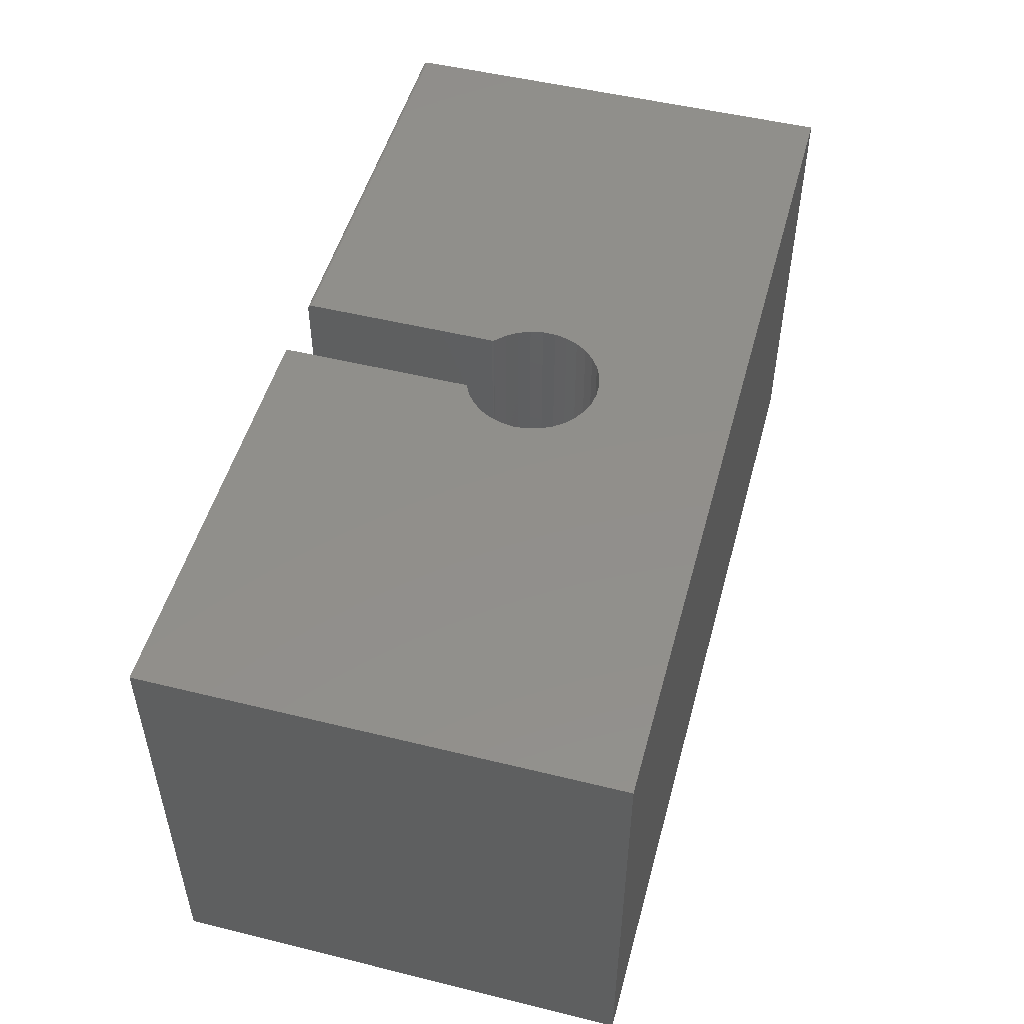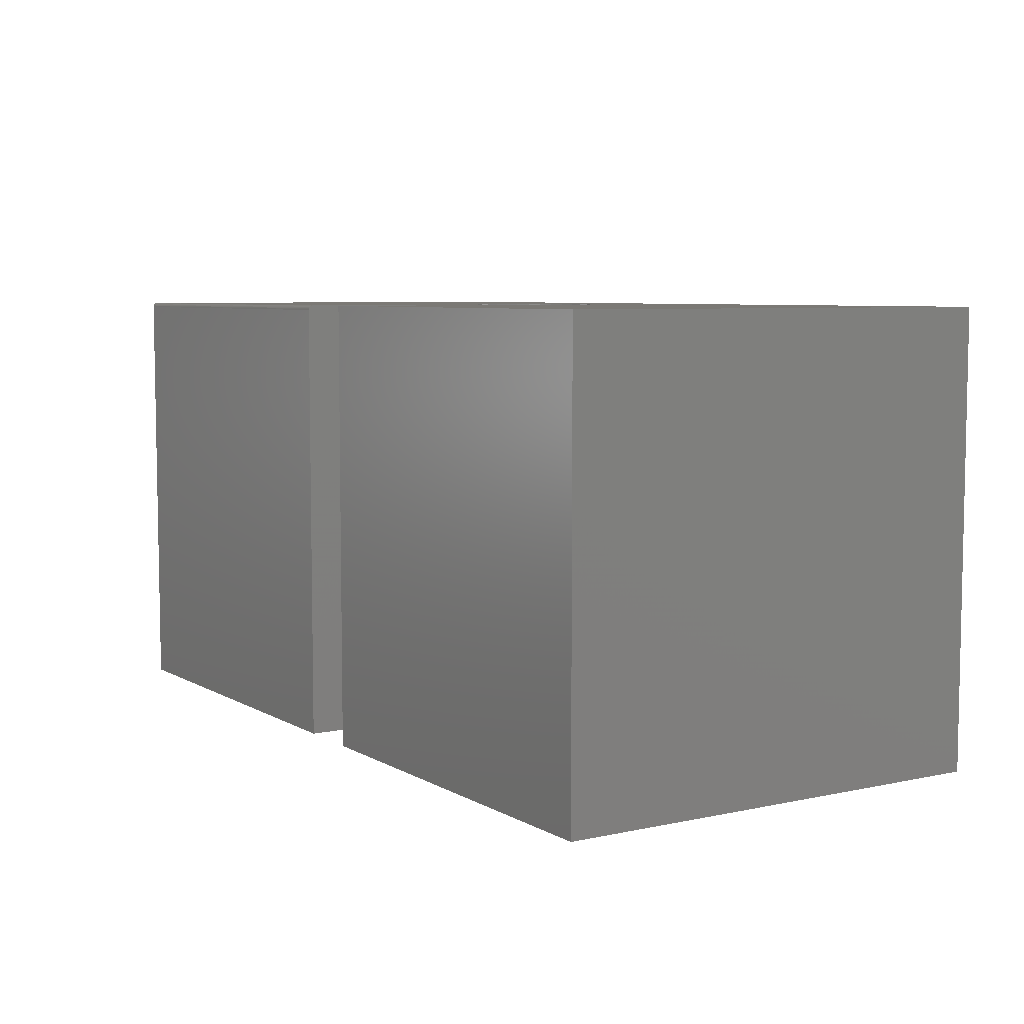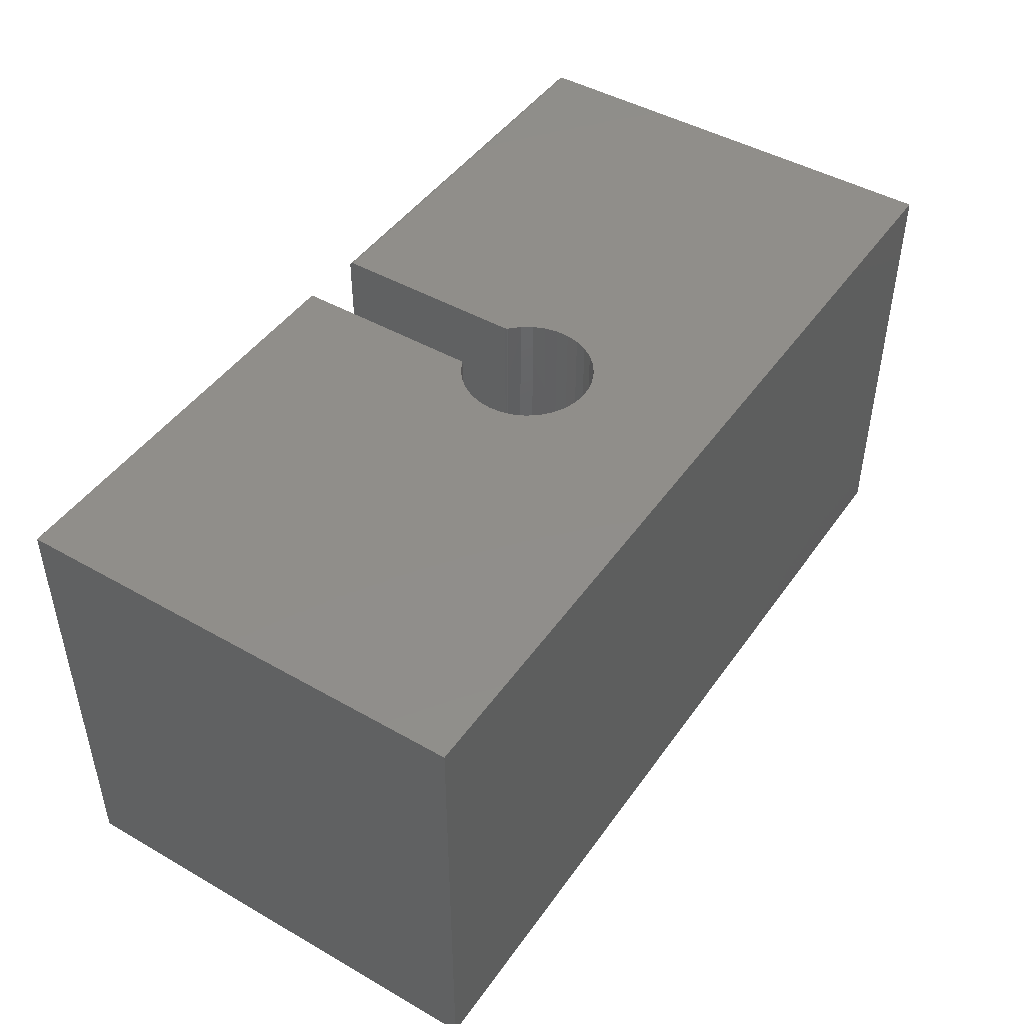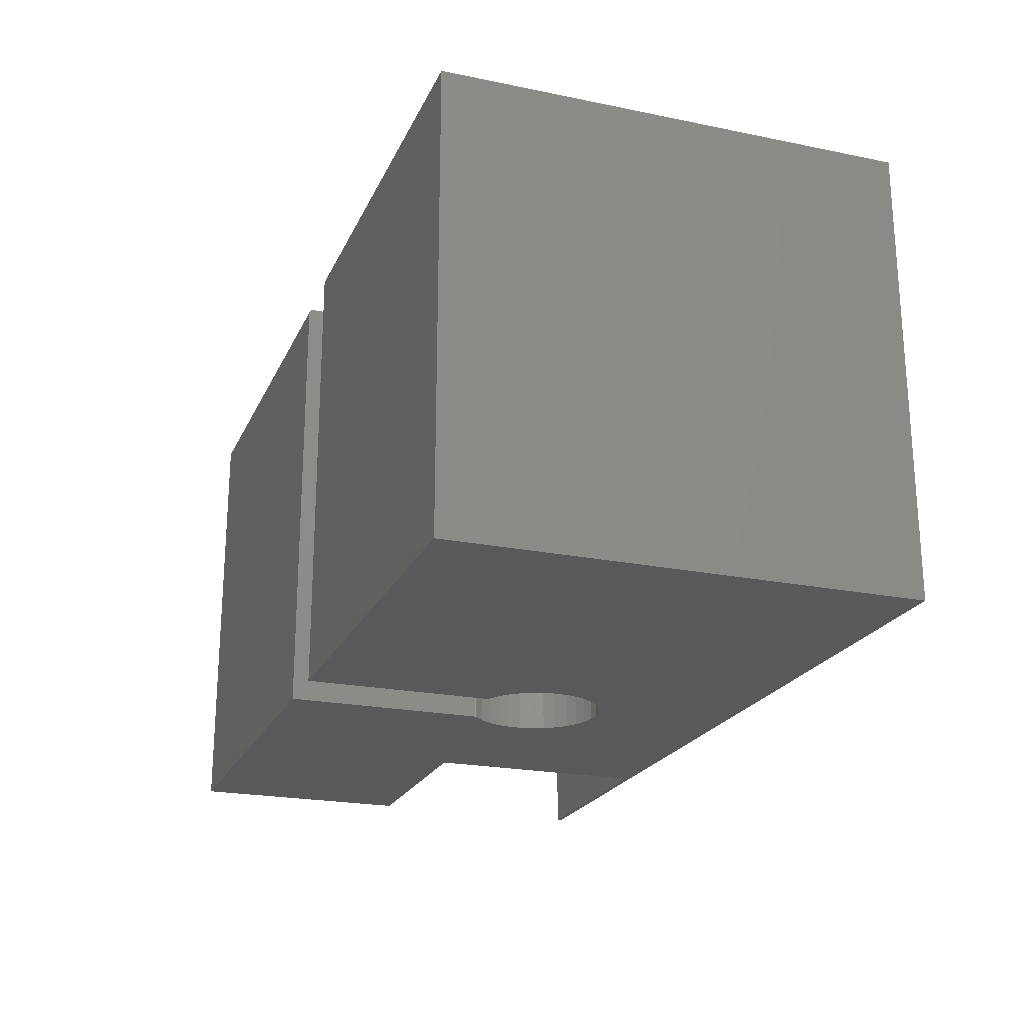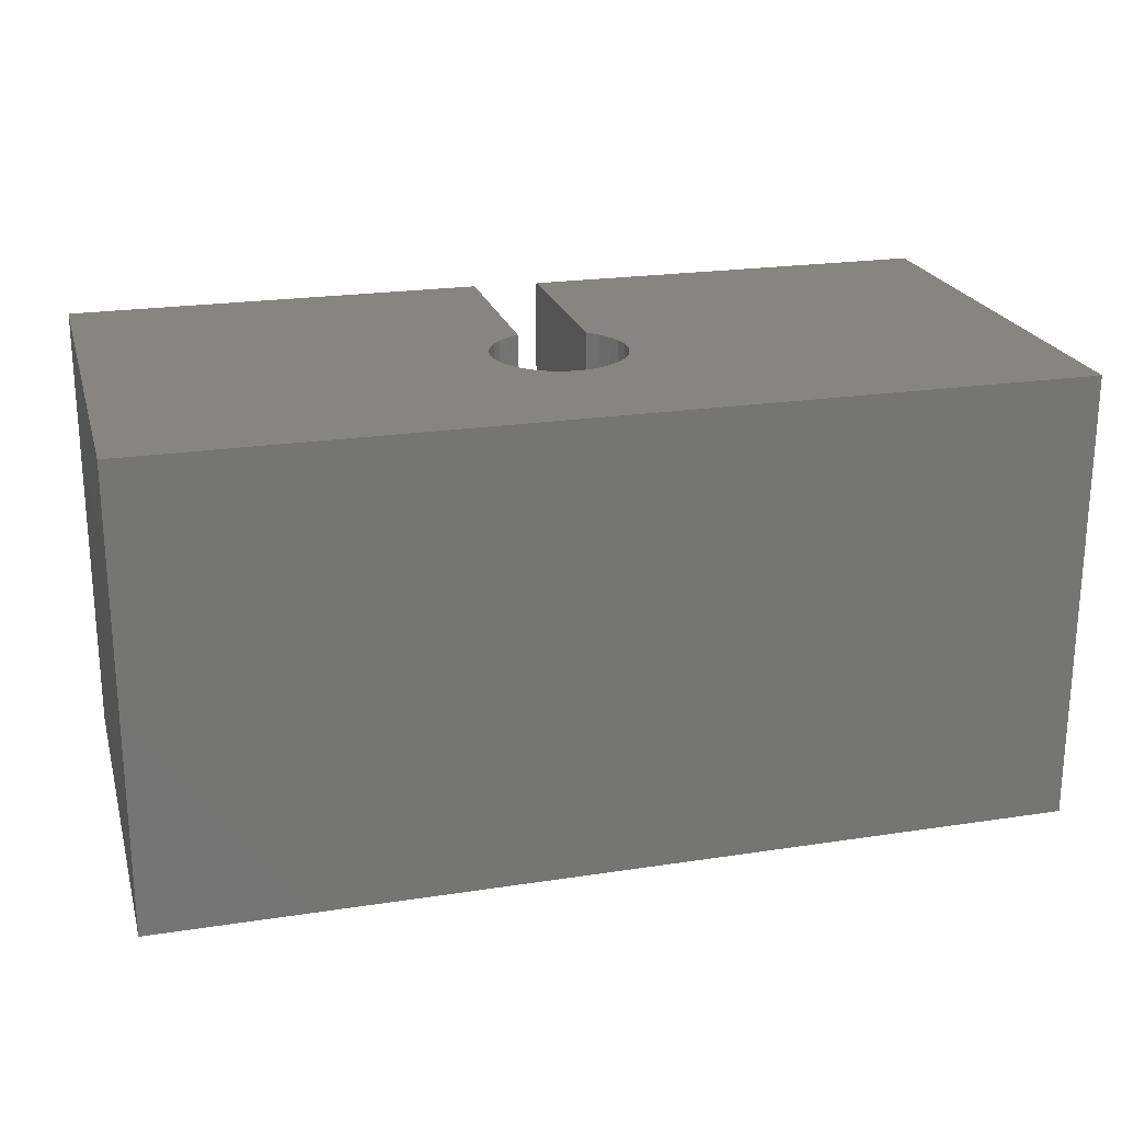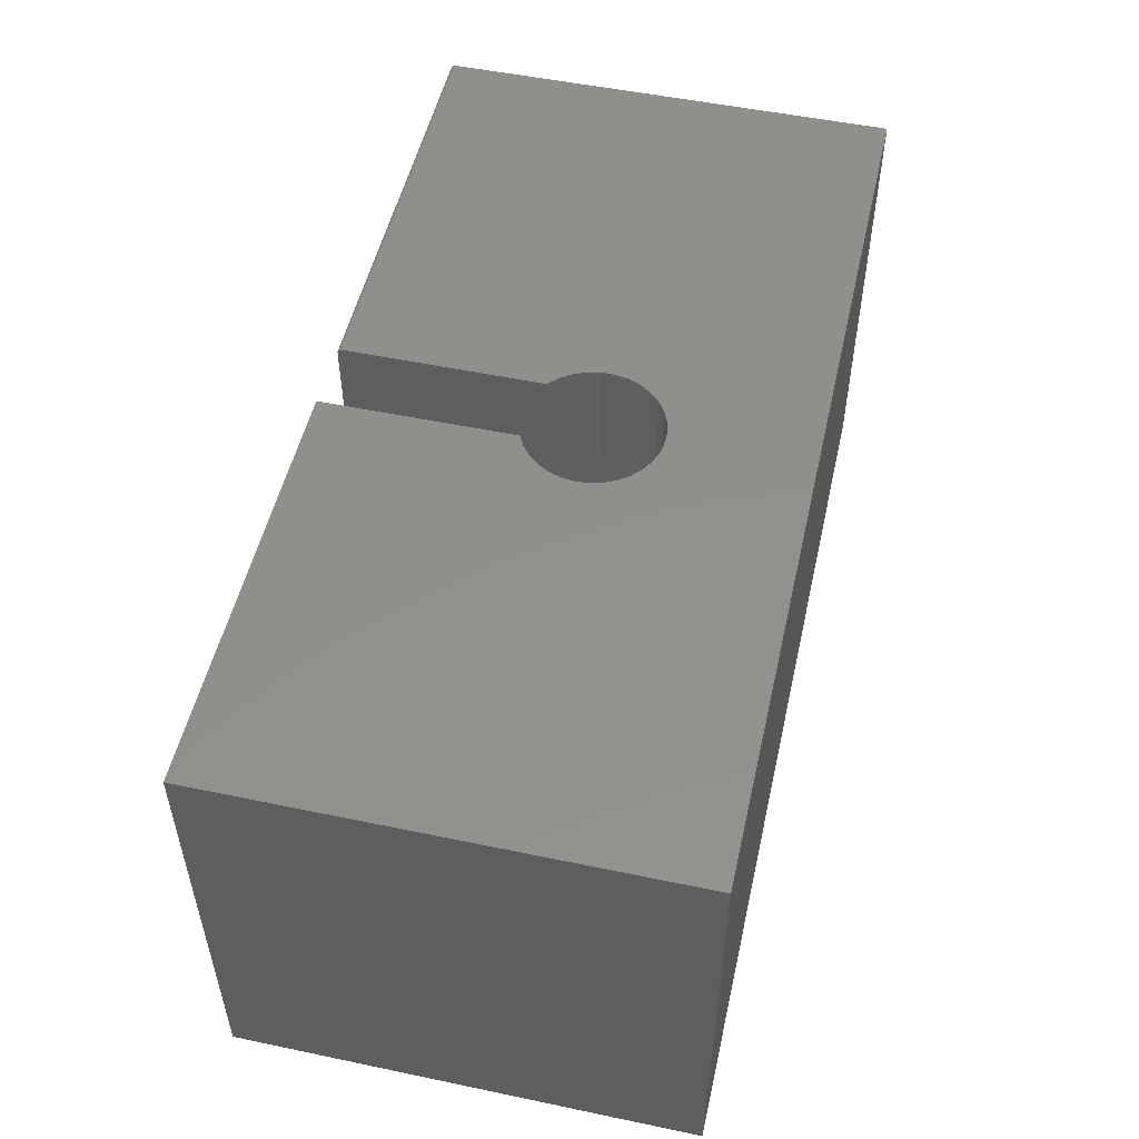
<metadata>
{"format":"stl","ext":"stl","renderer":"f3d","projection":"perspective","resolution":1024,"background":"white","views":[{"elev":50.4,"azim":-74.9,"up":"+Y"},{"elev":6.5,"azim":-122.5,"up":"+Y"},{"elev":46.0,"azim":-56.8,"up":"+Y"},{"elev":-22.0,"azim":-109.6,"up":"+Y"},{"elev":22.1,"azim":-14.9,"up":"+Y"},{"elev":52.0,"azim":-77.3,"up":"+Y"}]}
</metadata>
<code>
# stl→obj: 104 verts, 204 faces
v 0.75 -0.75 -0.375
v 0.05526 -0.75 -0.04712
v 0.05526 -0.75 -0.375
v 0.375 -0.75 0
v 0.375 -0.75 0.375
v 0.09684 -0.75 0.05382
v 0.09677 -0.75 0.03252
v 0.09264 -0.75 0.01163
v 0.08458 -0.75 -0.008091
v -0.75 -0.75 -0.375
v -0.05526 -0.75 -0.375
v -0.05526 -0.75 -0.05921
v -0.07414 -0.75 -0.04934
v -0.09077 -0.75 -0.03604
v -0.1046 -0.75 -0.0198
v -0.115 -0.75 -0.001224
v -0.1217 -0.75 0.019
v -0.1244 -0.75 0.04013
v -0.123 -0.75 0.06139
v -0.1175 -0.75 0.08198
v -0.75 -0.75 0.3829
v -0.1082 -0.75 0.1012
v -0.09547 -0.75 0.1182
v -0.07967 -0.75 0.1325
v -0.06144 -0.75 0.1435
v -0.04143 -0.75 0.1508
v -0.02039 -0.75 0.1542
v 0.75 -0.75 0.375
v 0.75 -0.75 0.3829
v 0.0008931 -0.75 0.1534
v 0.02165 -0.75 0.1486
v 0.0411 -0.75 0.14
v 0.05854 -0.75 0.1277
v 0.07332 -0.75 0.1124
v 0.08489 -0.75 0.09451
v 0.09283 -0.75 0.07474
v 0.0556 -0.75 -0.04485
v 0.75 -0.75 -5.551e-17
v 0.05803 -0.75 -0.04116
v 0.05724 -0.75 -0.04193
v 0.05656 -0.75 -0.04281
v 0.05526 -0.75 -0.04342
v 0.05535 -0.75 -0.04597
v 0.0729 -0.75 -0.0259
v 0.75 1.67e-16 -0.3672
v 0.75 -0.001317 -0.3715
v 0.75 -0.0001501 -0.3687
v 0.75 -0.0005947 -0.3702
v 0.75 2.086e-16 0.3829
v 0.75 -0.1875 0.375
v 0.75 -0.1875 -2.296e-17
v 0.75 -0.003472 -0.3737
v 0.75 -0.007812 -0.375
v 0.75 -0.006288 -0.3748
v 0.75 -0.004823 -0.3744
v 0.75 -0.002288 -0.3727
v 0.375 -0.1875 0
v 0.375 -0.1875 0.375
v 0.05526 -0.007812 -0.375
v 0.05526 -0.003472 -0.3737
v 0.05526 -0.006288 -0.3748
v 0.05526 -0.004823 -0.3744
v 0.05526 -0.001317 -0.3715
v 0.05526 7.985e-17 -0.04712
v 0.05526 8.984e-17 -0.3672
v 0.05526 -0.0001501 -0.3687
v 0.05526 -0.0005947 -0.3702
v 0.05526 -0.002288 -0.3727
v -0.04143 1.139e-16 0.1508
v -0.06144 1.113e-16 0.1435
v -0.07967 1.086e-16 0.1325
v -0.09547 1.061e-16 0.1182
v -0.1082 1.037e-16 0.1012
v -0.1175 1.016e-16 0.08198
v -0.123 9.987e-17 0.06139
v -0.1244 9.853e-17 0.04013
v -0.1217 9.766e-17 0.019
v -0.115 9.728e-17 -0.001224
v -0.1046 9.74e-17 -0.0198
v -0.09077 9.803e-17 -0.03604
v -0.07414 9.914e-17 -0.04934
v -0.05526 9.466e-17 -0.05921
v -0.02039 1.164e-16 0.1542
v 0.0008931 1.187e-16 0.1534
v 0.02165 1.208e-16 0.1486
v 0.0411 1.224e-16 0.14
v 0.05854 1.237e-16 0.1277
v 0.07332 1.245e-16 0.1124
v 0.08489 1.248e-16 0.09451
v 0.09283 1.246e-16 0.07474
v 0.09684 1.239e-16 0.05382
v 0.09677 1.227e-16 0.03252
v 0.09264 1.21e-16 0.01163
v 0.08458 1.191e-16 -0.008091
v 0.0729 1.168e-16 -0.0259
v 0.05803 1.143e-16 -0.04116
v -0.75 0 -0.375
v -0.05526 7.713e-17 -0.375
v -0.75 4.207e-17 0.3829
v 0.05535 1.077e-16 -0.04597
v 0.0556 1.078e-16 -0.04485
v 0.05526 1.138e-16 -0.04342
v 0.05656 1.08e-16 -0.04281
v 0.05724 1.081e-16 -0.04193
f 1 2 3
f 4 5 6
f 4 6 7
f 4 7 8
f 4 8 9
f 10 11 12
f 10 12 13
f 10 13 14
f 10 14 15
f 10 15 16
f 10 16 17
f 10 17 18
f 10 18 19
f 10 19 20
f 21 10 20
f 21 20 22
f 21 22 23
f 21 23 24
f 21 24 25
f 21 25 26
f 21 26 27
f 21 27 5
f 21 5 28
f 21 28 29
f 5 27 30
f 5 30 31
f 5 31 32
f 5 32 33
f 5 33 34
f 5 34 35
f 5 35 36
f 5 36 6
f 37 38 39
f 37 39 40
f 37 40 41
f 37 41 42
f 38 37 43
f 38 43 2
f 38 2 1
f 4 9 38
f 38 9 44
f 38 44 39
f 45 46 47
f 46 48 47
f 49 29 28
f 49 28 50
f 49 50 51
f 49 51 45
f 52 1 53
f 52 53 54
f 52 54 55
f 38 1 52
f 38 52 56
f 38 56 46
f 38 46 45
f 38 45 51
f 57 51 58
f 58 51 50
f 5 4 58
f 58 4 57
f 28 5 50
f 50 5 58
f 4 38 57
f 57 38 51
f 59 60 61
f 60 62 61
f 63 64 65
f 63 65 66
f 63 66 67
f 2 64 63
f 2 63 68
f 2 68 60
f 2 60 59
f 2 59 3
f 69 25 70
f 70 25 24
f 70 24 71
f 71 24 23
f 71 23 72
f 72 23 22
f 72 22 73
f 73 22 20
f 73 20 74
f 74 20 19
f 74 19 75
f 75 19 18
f 75 18 76
f 76 18 17
f 76 17 77
f 77 17 16
f 77 16 78
f 78 16 15
f 78 15 79
f 79 15 14
f 79 14 80
f 80 14 13
f 80 13 81
f 81 13 12
f 81 12 82
f 25 69 26
f 26 69 83
f 26 83 27
f 27 83 84
f 27 84 30
f 30 84 85
f 30 85 31
f 31 85 86
f 31 86 32
f 32 86 87
f 32 87 33
f 33 87 88
f 33 88 34
f 34 88 89
f 34 89 35
f 35 89 90
f 35 90 36
f 36 90 91
f 36 91 6
f 6 91 92
f 6 92 7
f 7 92 93
f 7 93 8
f 8 93 94
f 8 94 9
f 9 94 95
f 9 95 44
f 44 95 96
f 44 96 39
f 97 74 75
f 97 75 76
f 97 76 77
f 97 77 78
f 97 78 79
f 97 79 80
f 97 80 81
f 97 81 82
f 97 82 98
f 99 49 83
f 99 83 69
f 99 69 70
f 99 70 71
f 99 71 72
f 99 72 73
f 99 73 74
f 99 74 97
f 49 45 96
f 49 96 95
f 49 95 94
f 49 94 93
f 49 93 92
f 49 92 91
f 49 91 90
f 49 90 89
f 49 89 88
f 49 88 87
f 49 87 86
f 49 86 85
f 49 85 84
f 49 84 83
f 45 65 64
f 45 64 100
f 45 100 101
f 45 101 102
f 45 102 103
f 45 103 104
f 45 104 96
f 64 2 100
f 100 2 43
f 100 43 101
f 101 43 37
f 101 37 102
f 102 37 42
f 102 42 103
f 103 42 41
f 103 41 104
f 104 41 40
f 104 40 96
f 96 40 39
f 3 59 1
f 1 59 53
f 65 45 66
f 66 45 47
f 66 47 67
f 67 47 48
f 67 48 63
f 63 48 46
f 63 46 68
f 68 46 56
f 68 56 60
f 60 56 52
f 60 52 62
f 62 52 55
f 62 55 61
f 61 55 54
f 61 54 59
f 59 54 53
f 21 99 10
f 10 99 97
f 29 49 21
f 21 49 99
f 98 82 11
f 11 82 12
f 10 97 11
f 11 97 98

</code>
